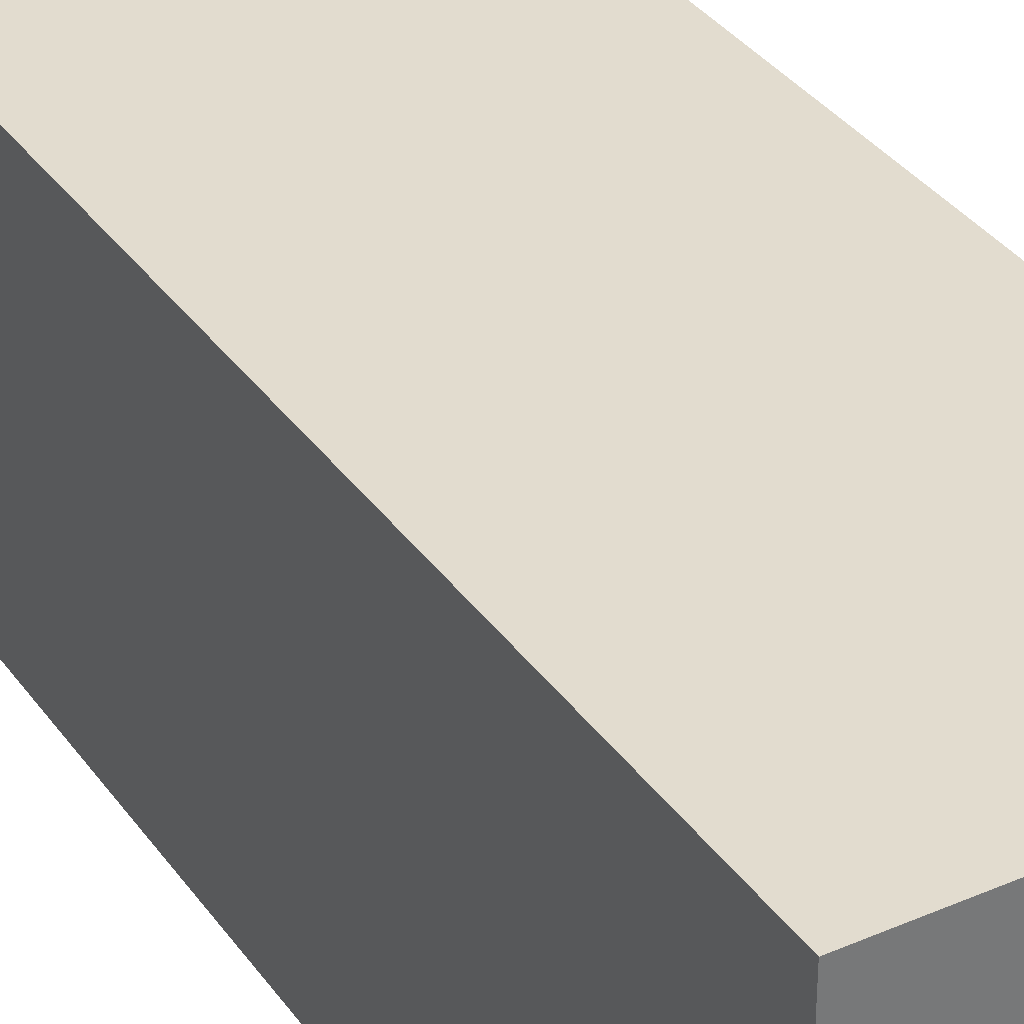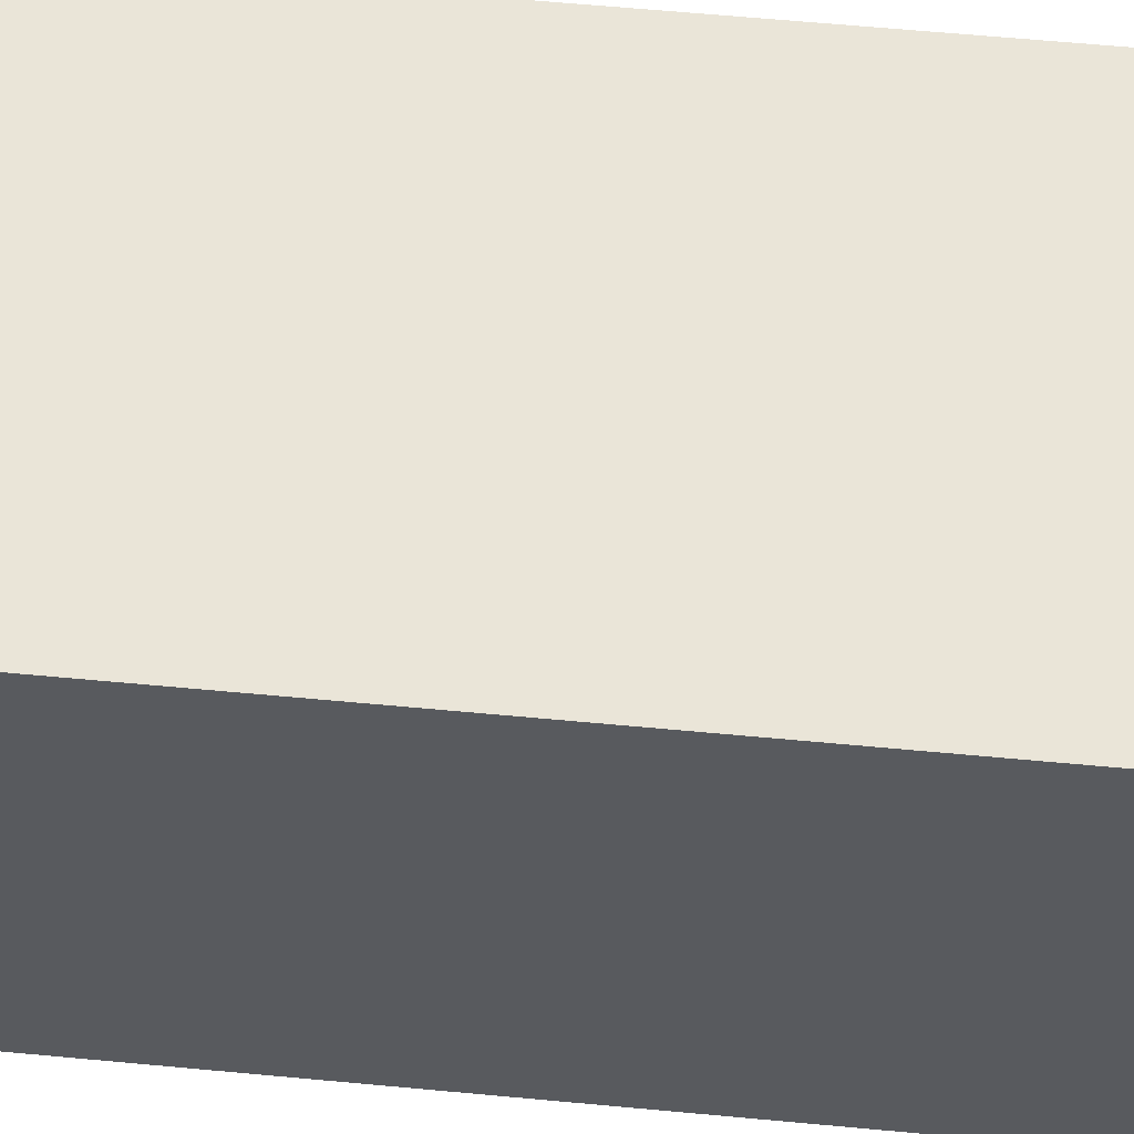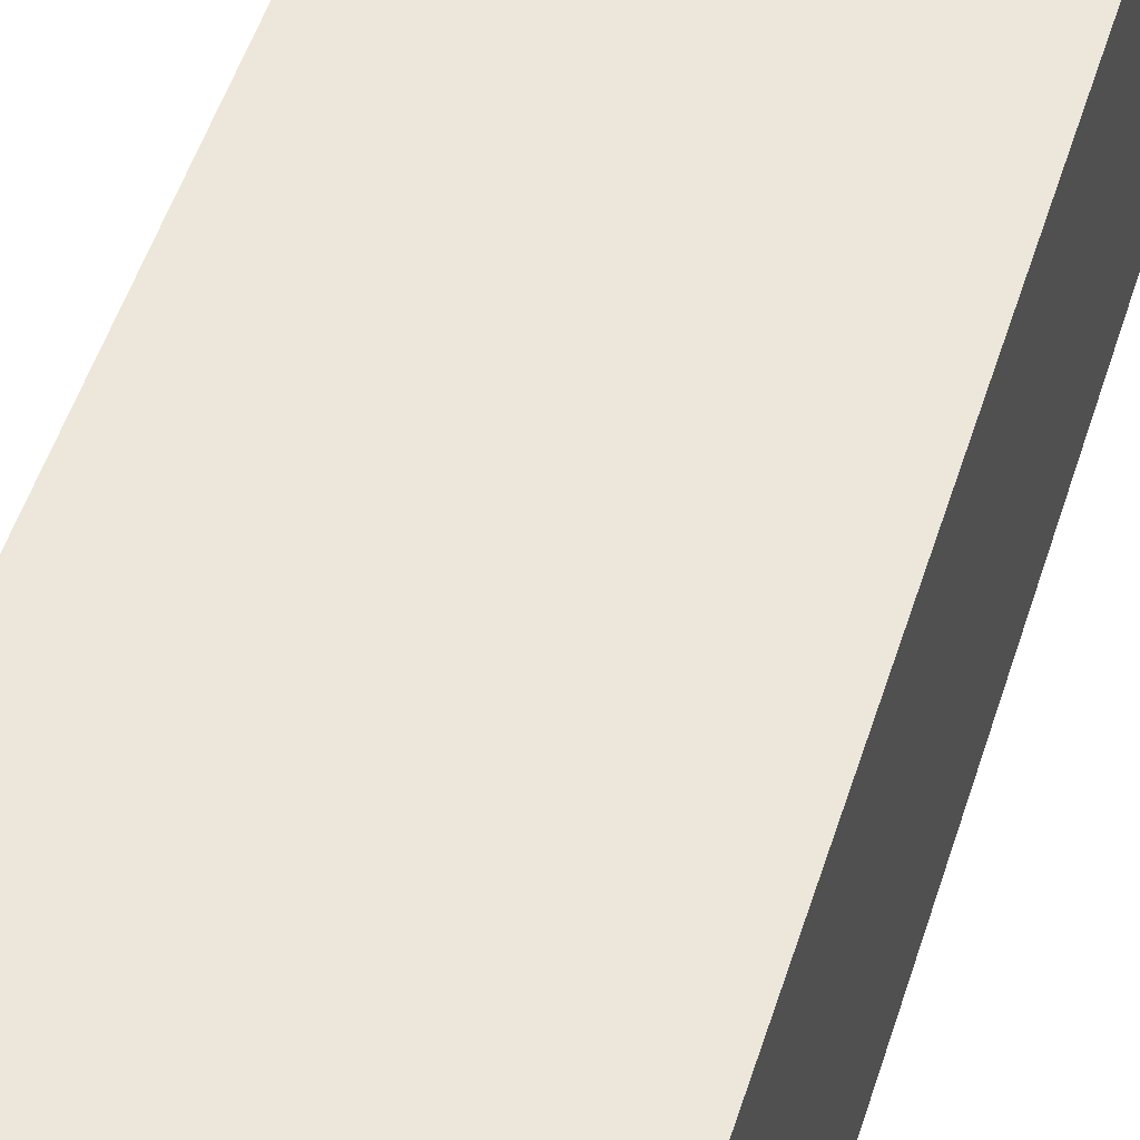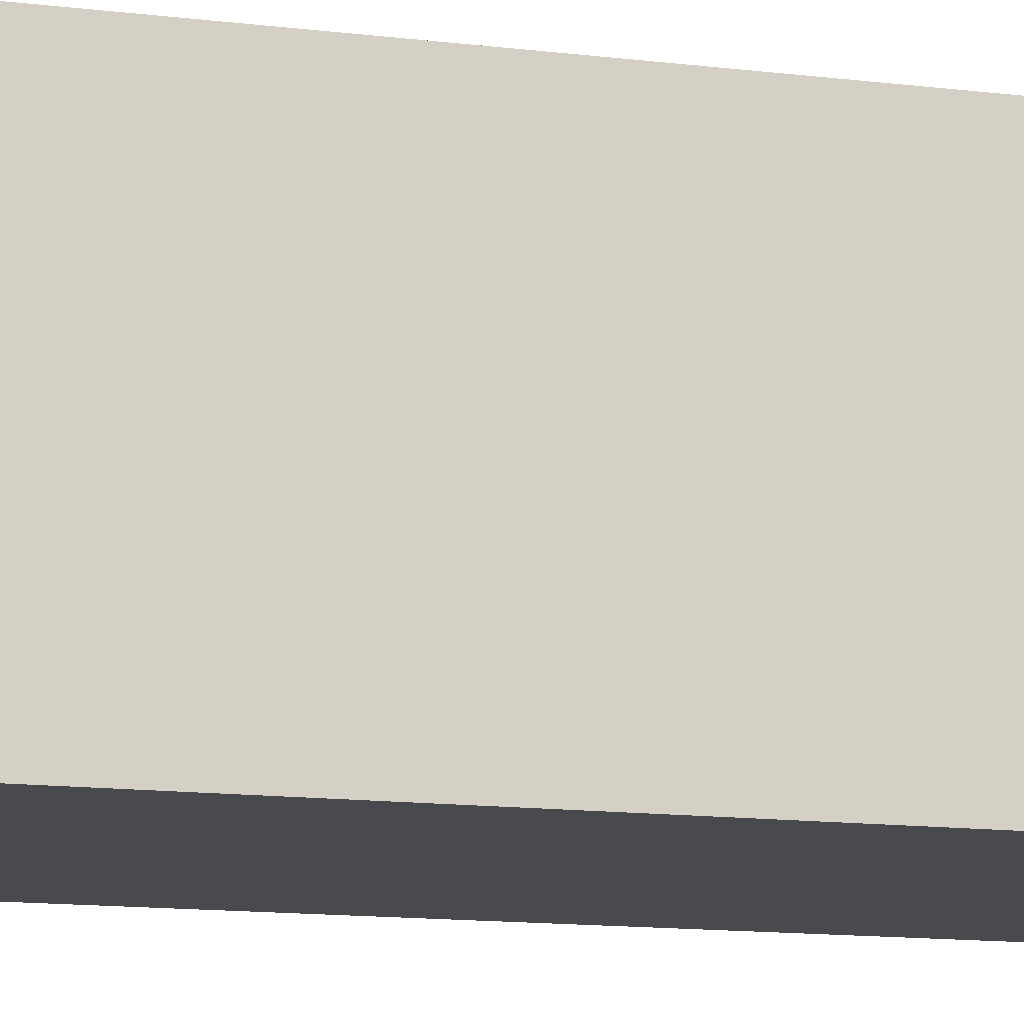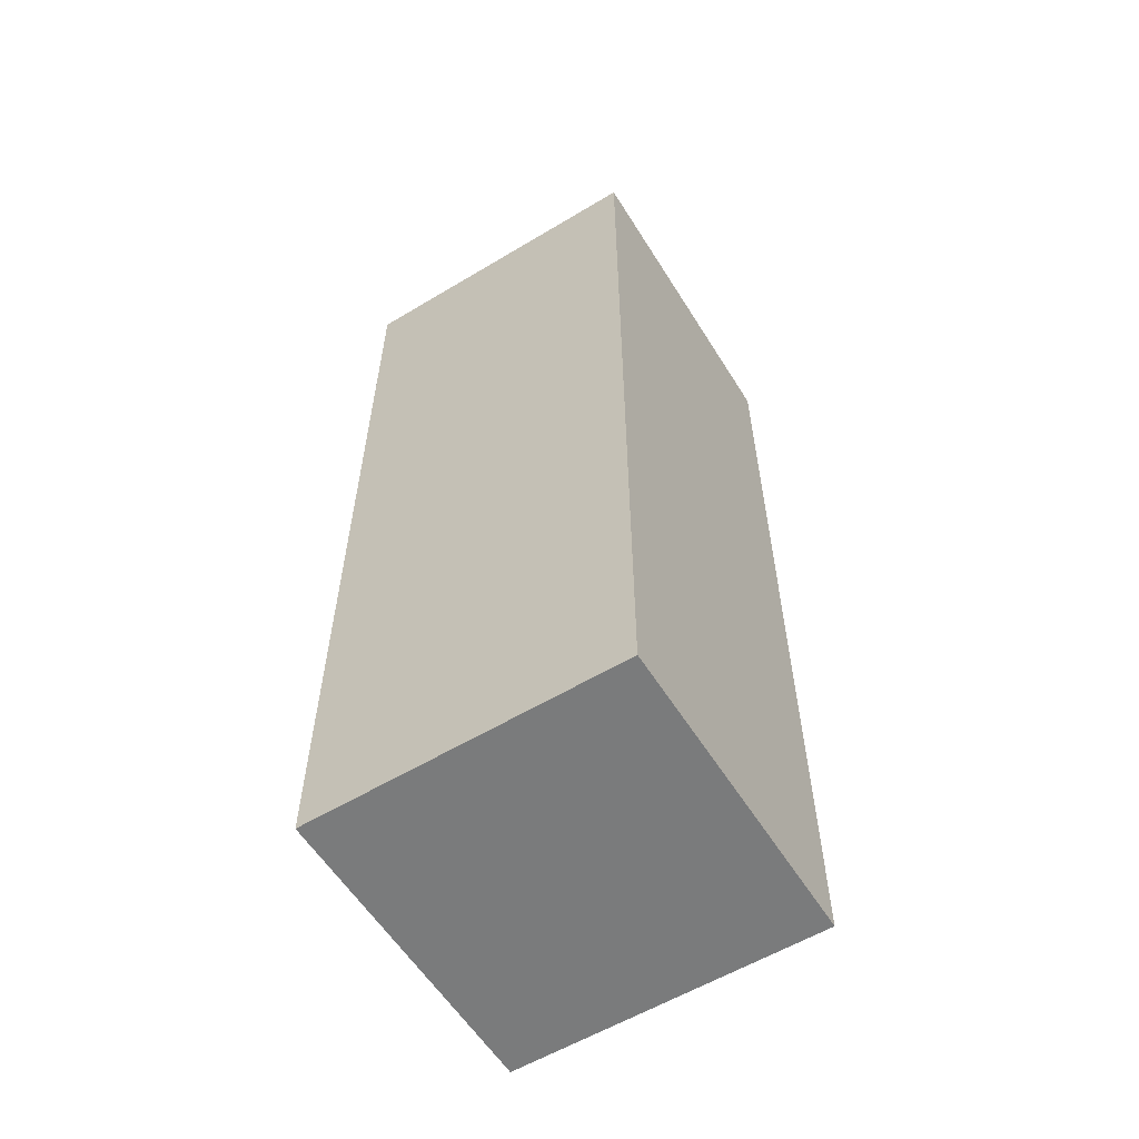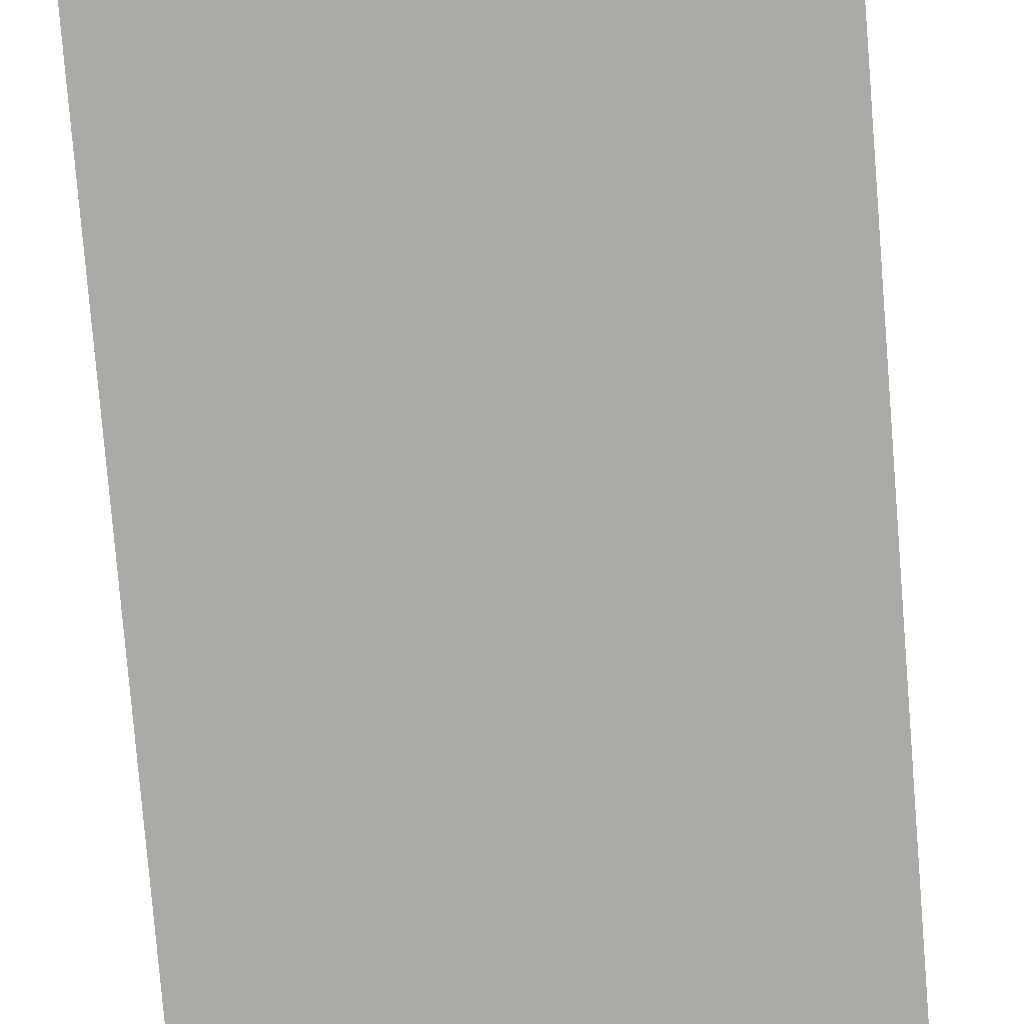
<metadata>
{"format":"obj","ext":"obj","renderer":"f3d","projection":"perspective","resolution":1024,"background":"white","views":[{"elev":34.6,"azim":149.8,"up":"+Y"},{"elev":58.9,"azim":95.6,"up":"+Y"},{"elev":51.3,"azim":17.3,"up":"+Y"},{"elev":-13.0,"azim":74.0,"up":"+Y"},{"elev":-58.3,"azim":-58.2,"up":"+Z"},{"elev":-76.0,"azim":-175.4,"up":"+Y"}]}
</metadata>
<code>
v 2.238 1.825 -0.6301
v 2.238 1.825 -0.5101
v 2.238 1.785 -0.5101
v 2.238 1.785 -0.6301
v 2.198 1.785 -0.5101
v 2.198 1.825 -0.5101
v 2.198 1.825 -0.6301
v 2.198 1.785 -0.6301
v 2.238 1.785 -0.5101
v 2.198 1.785 -0.5101
v 2.198 1.785 -0.6301
v 2.238 1.785 -0.6301
v 2.198 1.825 -0.6301
v 2.198 1.825 -0.5101
v 2.238 1.825 -0.5101
v 2.238 1.825 -0.6301
v 2.198 1.785 -0.6301
v 2.198 1.825 -0.6301
v 2.238 1.825 -0.6301
v 2.238 1.785 -0.6301
v 2.238 1.825 -0.5101
v 2.198 1.825 -0.5101
v 2.198 1.785 -0.5101
v 2.238 1.785 -0.5101
f 1 2 3
f 1 3 4
f 5 6 7
f 5 7 8
f 9 10 11
f 9 11 12
f 13 14 15
f 13 15 16
f 17 18 19
f 17 19 20
f 21 22 23
f 21 23 24

</code>
